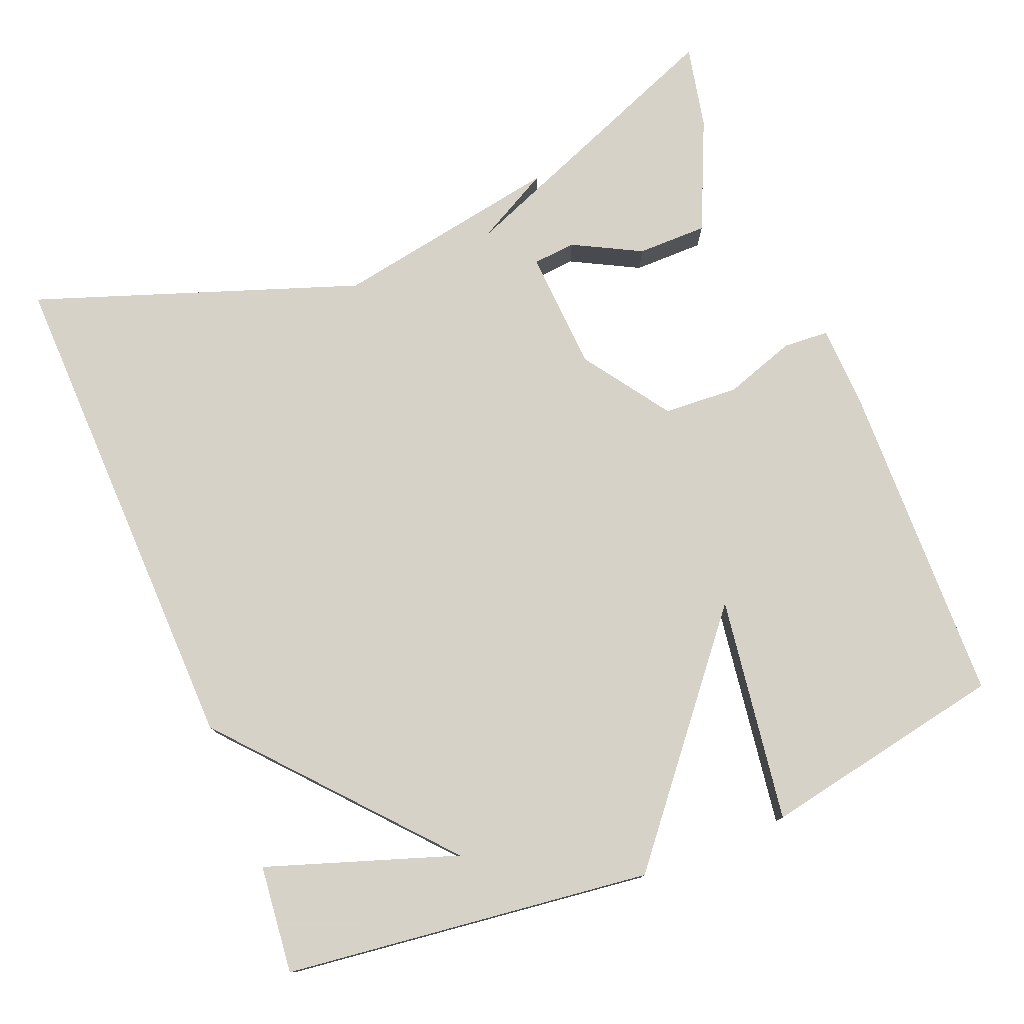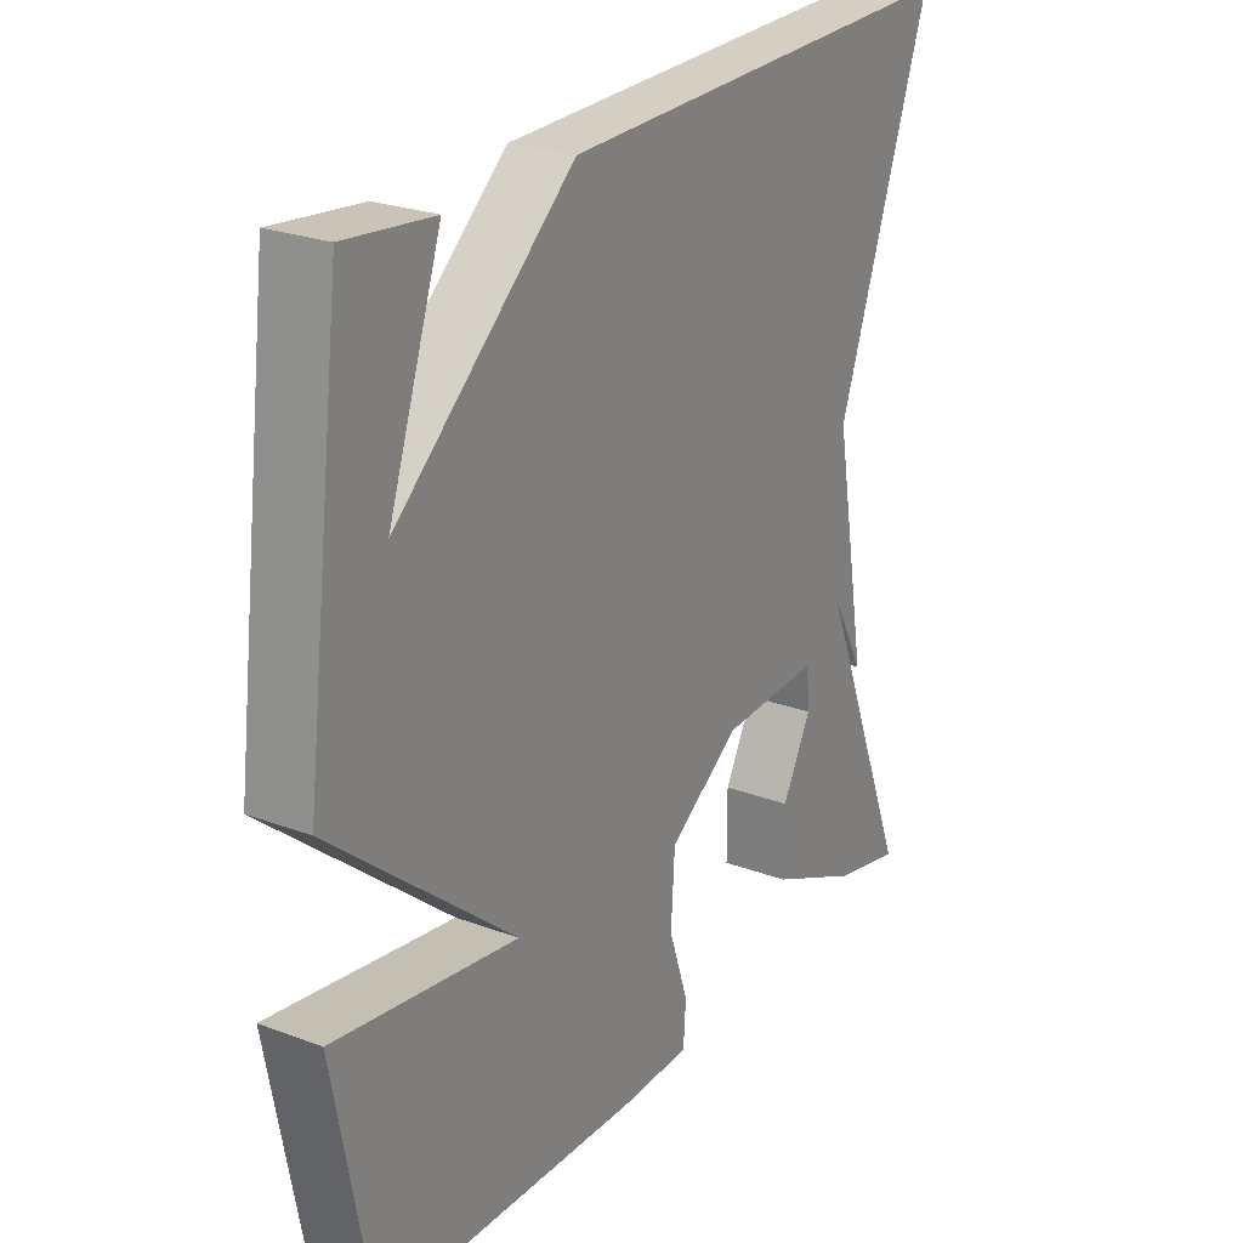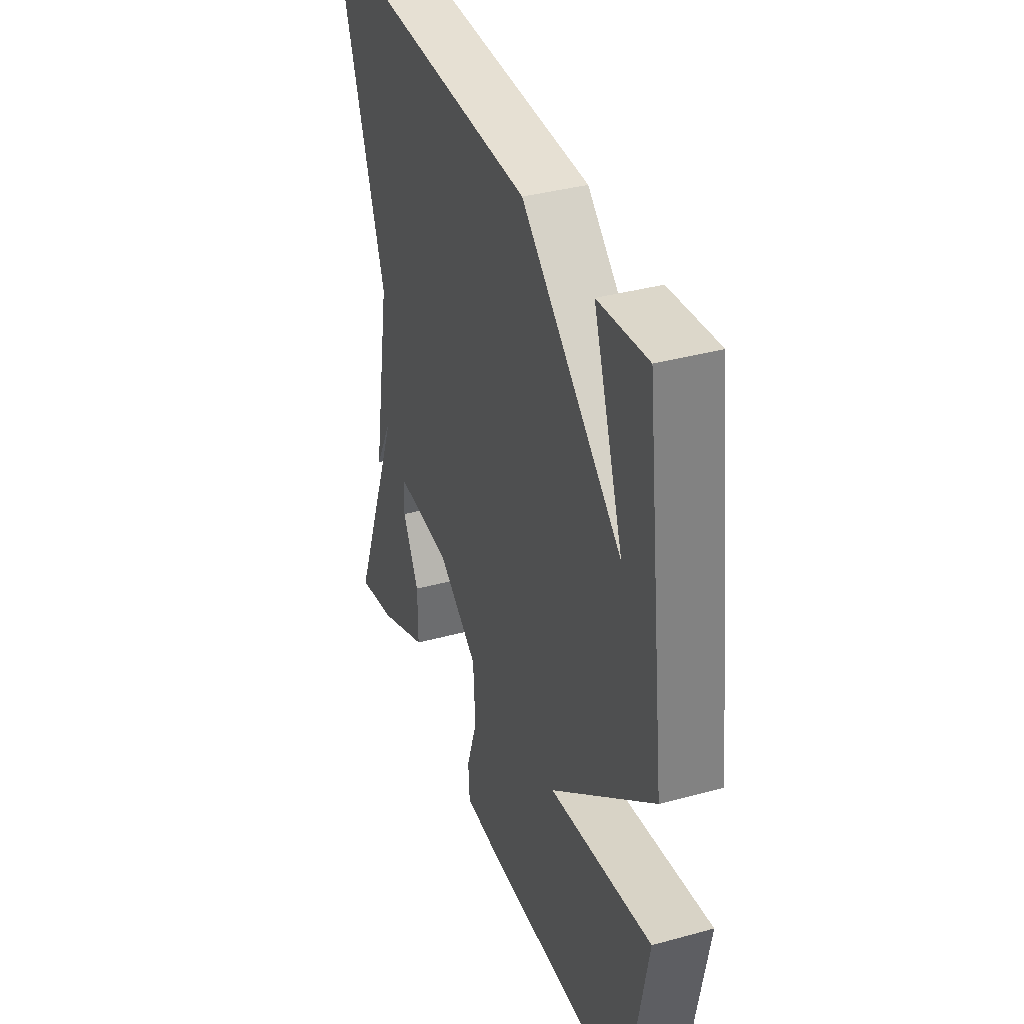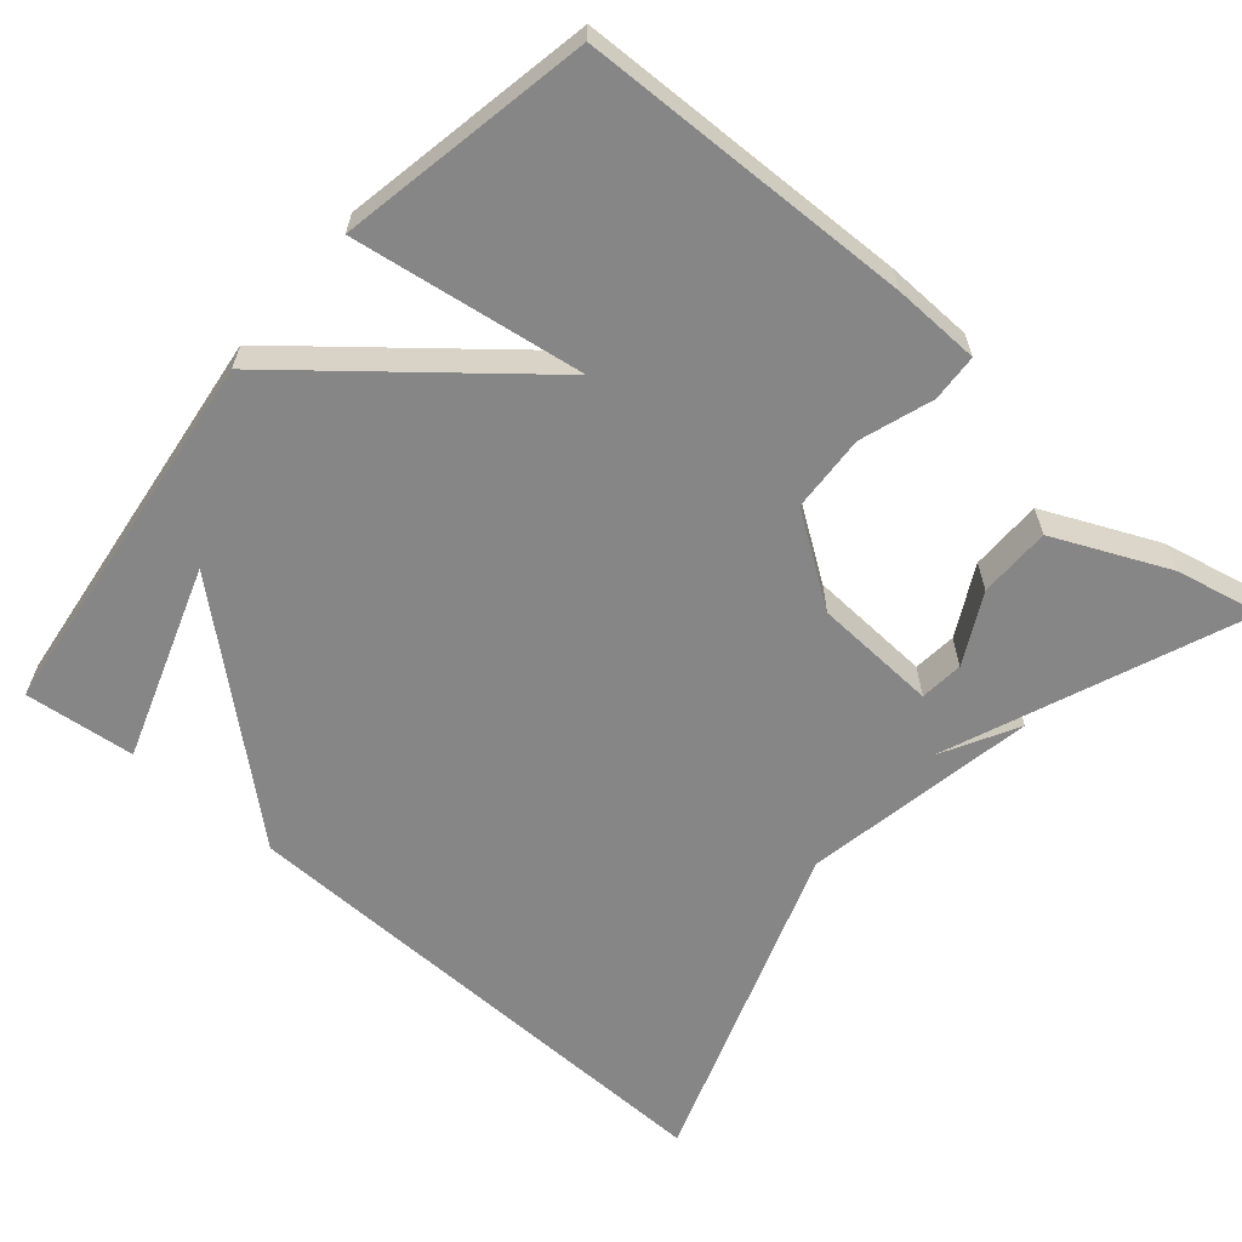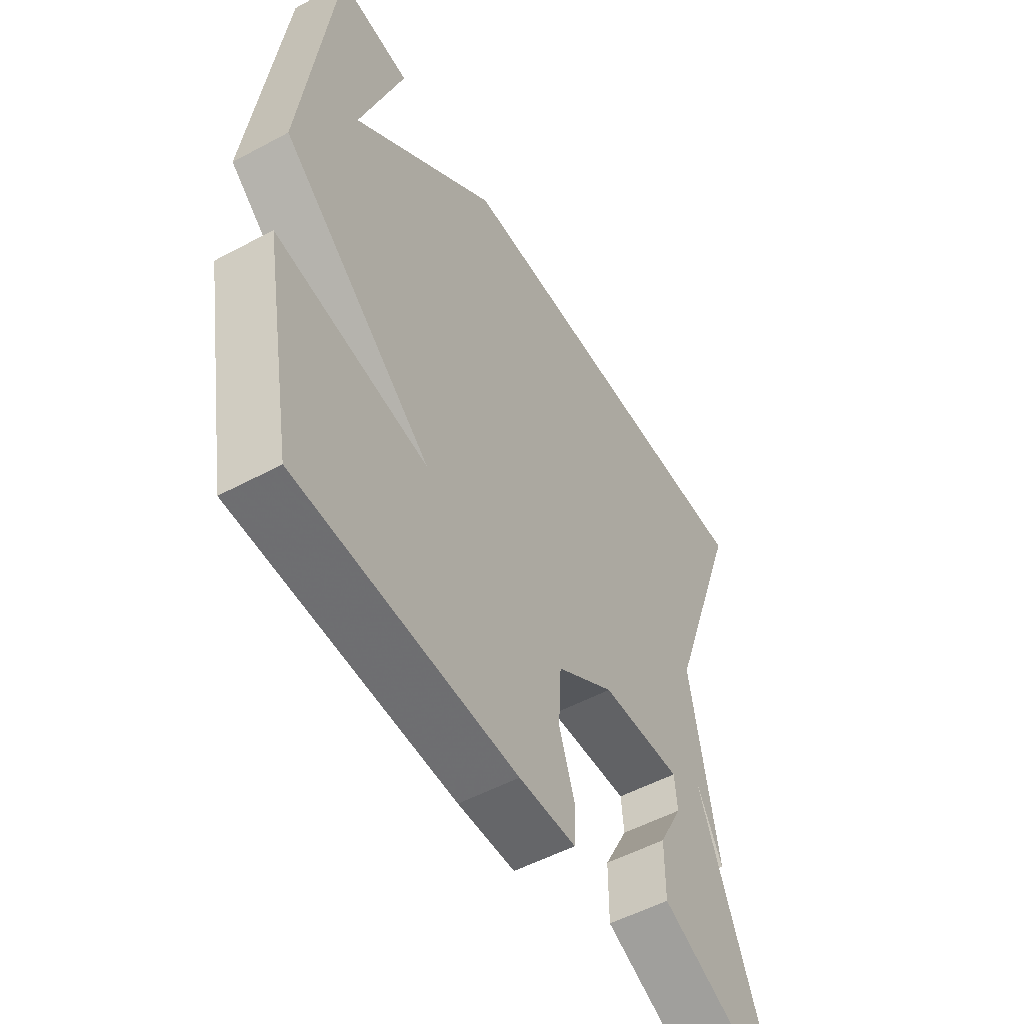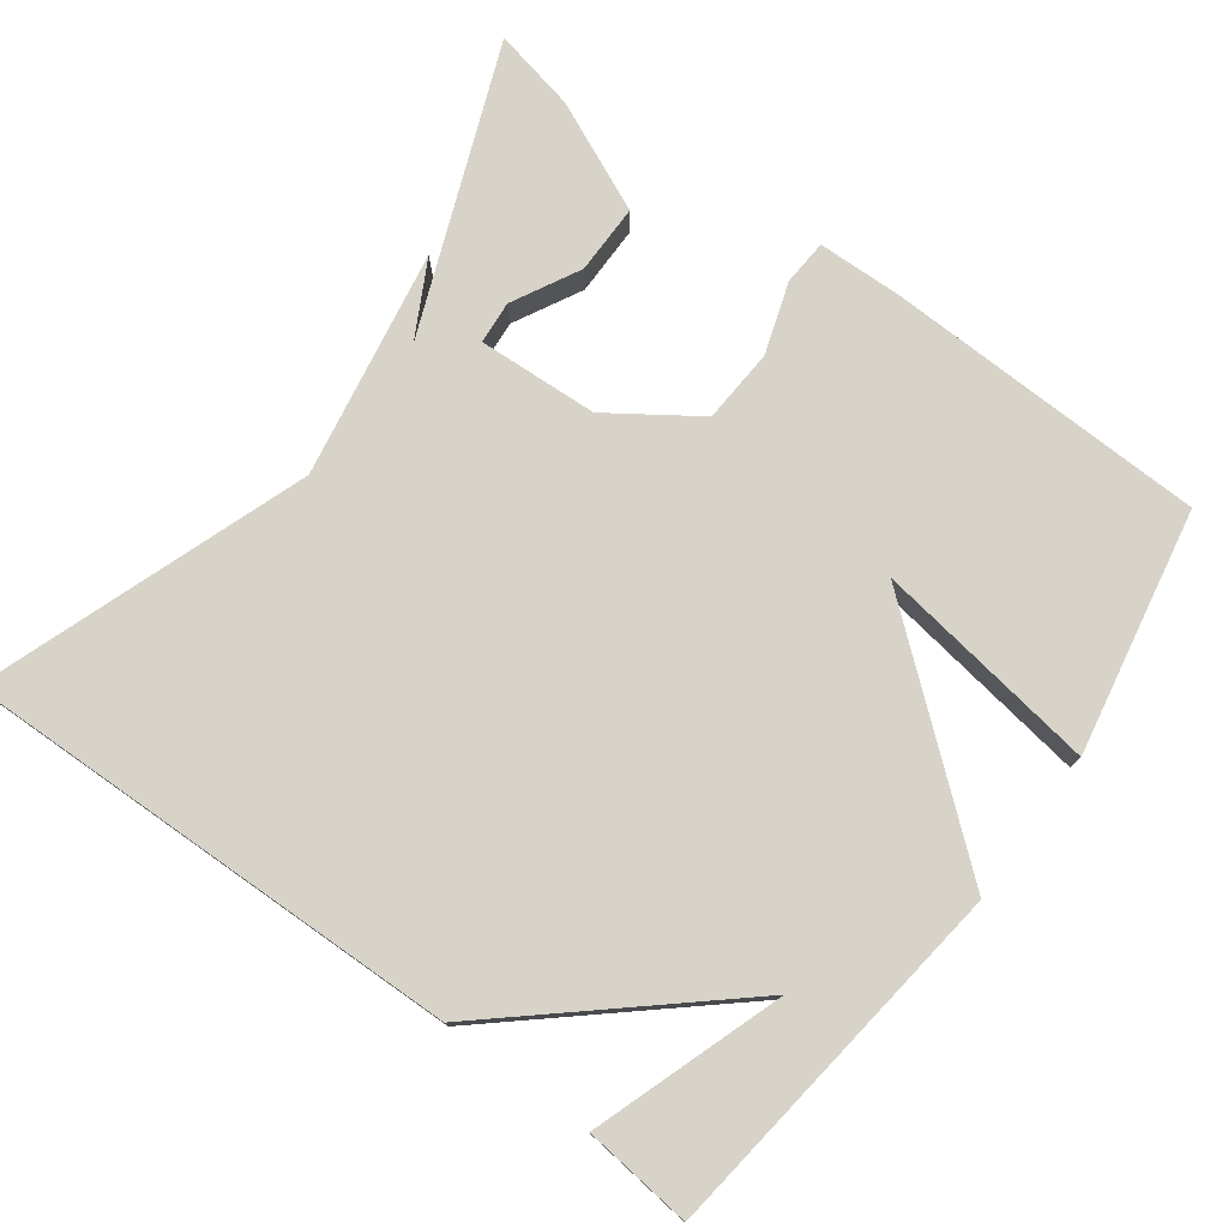
<metadata>
{"format":"obj","ext":"obj","renderer":"f3d","projection":"perspective","resolution":1024,"background":"white","views":[{"elev":77.3,"azim":67.8,"up":"+Y"},{"elev":24.7,"azim":121.6,"up":"+Z"},{"elev":37.0,"azim":70.5,"up":"+Z"},{"elev":-62.0,"azim":139.3,"up":"+Y"},{"elev":-53.0,"azim":119.9,"up":"+Z"},{"elev":76.8,"azim":36.4,"up":"+Y"}]}
</metadata>
<code>
v 0.5 0.07 0.5
v 0.56 0.07 0.02
v 0.266 0.07 -0.224
v 0.56 0.07 -0.18
v 0.5 0.07 -0.5
v 0.076 0.07 -0.513
v -0.035 0.07 -0.51
v -0.039 0.07 -0.45
v -0.008 0.07 -0.357
v -0.014 0.07 -0.259
v -0.128 0.07 -0.181
v -0.286 0.07 -0.173
v -0.291 0.07 -0.229
v -0.244 0.07 -0.318
v -0.244 0.07 -0.41
v -0.39 0.07 -0.476
v -0.5 0.07 -0.5
v -0.35 0.07 -0.123
v -0.403 0.07 -0.222
v -0.35 0.07 0.077
v -0.5 0.07 0.5
v 0.159 0.07 0.485
v 0.444 0.07 0.237
v 0.359 0.07 0.485
v 0.5 0 0.5
v 0.56 0 0.02
v 0.266 0 -0.224
v 0.56 0 -0.18
v 0.5 0 -0.5
v 0.076 0 -0.513
v -0.035 0 -0.51
v -0.039 0 -0.45
v -0.008 0 -0.357
v -0.014 0 -0.259
v -0.128 0 -0.181
v -0.286 0 -0.173
v -0.291 0 -0.229
v -0.244 0 -0.318
v -0.244 0 -0.41
v -0.39 0 -0.476
v -0.5 0 -0.5
v -0.35 0 -0.123
v -0.403 0 -0.222
v -0.35 0 0.077
v -0.5 0 0.5
v 0.159 0 0.485
v 0.444 0 0.237
v 0.359 0 0.485
f 23 24 1 2
f 23 2 3
f 22 23 3
f 21 22 3
f 20 21 3
f 18 19 20
f 18 20 3
f 16 17 18
f 15 16 18
f 14 15 18
f 13 14 18
f 12 13 18
f 11 12 18
f 11 18 3
f 10 11 3
f 9 10 3
f 7 8 9
f 6 7 9
f 5 6 9
f 4 5 9
f 3 4 9
f 26 25 48 47
f 27 26 47
f 27 47 46
f 27 46 45
f 27 45 44
f 44 43 42
f 27 44 42
f 42 41 40
f 42 40 39
f 42 39 38
f 42 38 37
f 42 37 36
f 42 36 35
f 27 42 35
f 27 35 34
f 27 34 33
f 33 32 31
f 33 31 30
f 33 30 29
f 33 29 28
f 33 28 27
f 1 25 26 2
f 2 26 27 3
f 3 27 28 4
f 4 28 29 5
f 5 29 30 6
f 6 30 31 7
f 7 31 32 8
f 8 32 33 9
f 9 33 34 10
f 10 34 35 11
f 11 35 36 12
f 12 36 37 13
f 13 37 38 14
f 14 38 39 15
f 15 39 40 16
f 16 40 41 17
f 17 41 42 18
f 18 42 43 19
f 19 43 44 20
f 20 44 45 21
f 21 45 46 22
f 22 46 47 23
f 23 47 48 24
f 24 48 25 1

</code>
